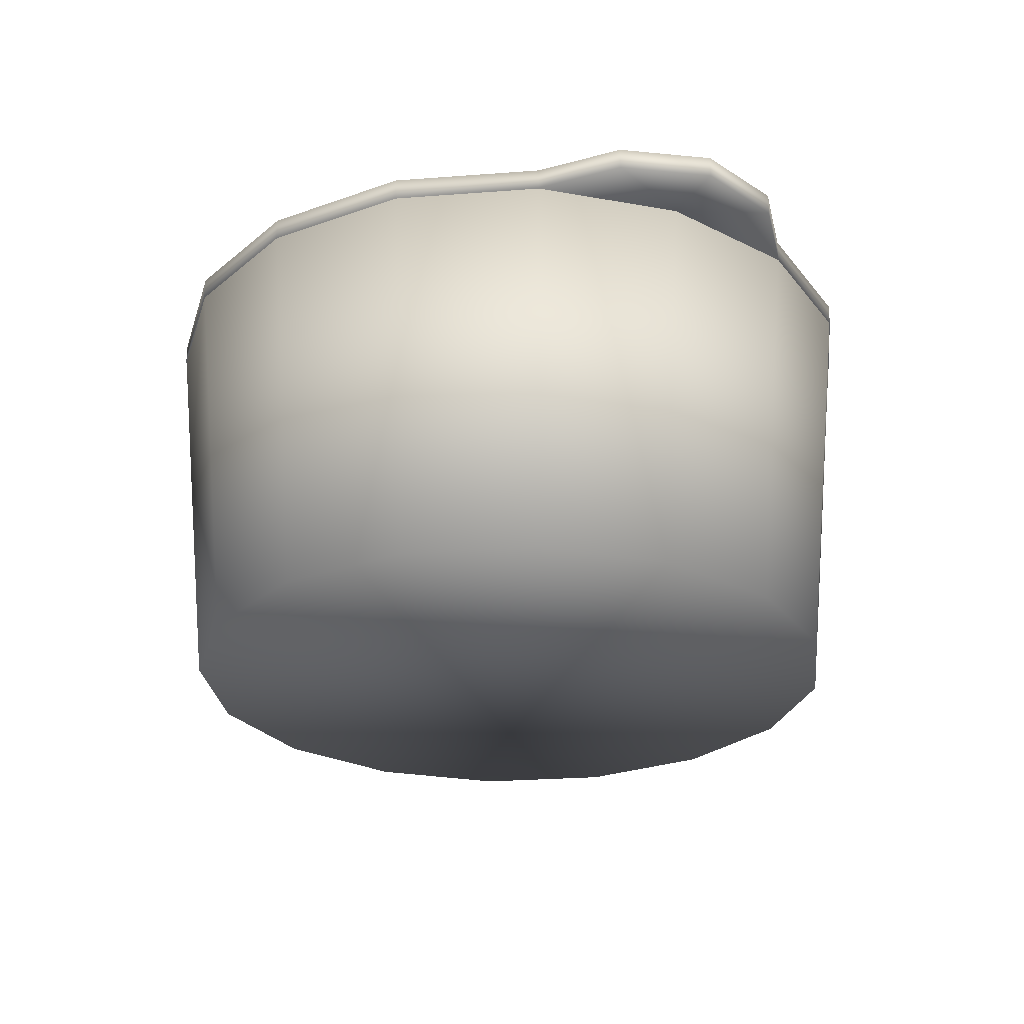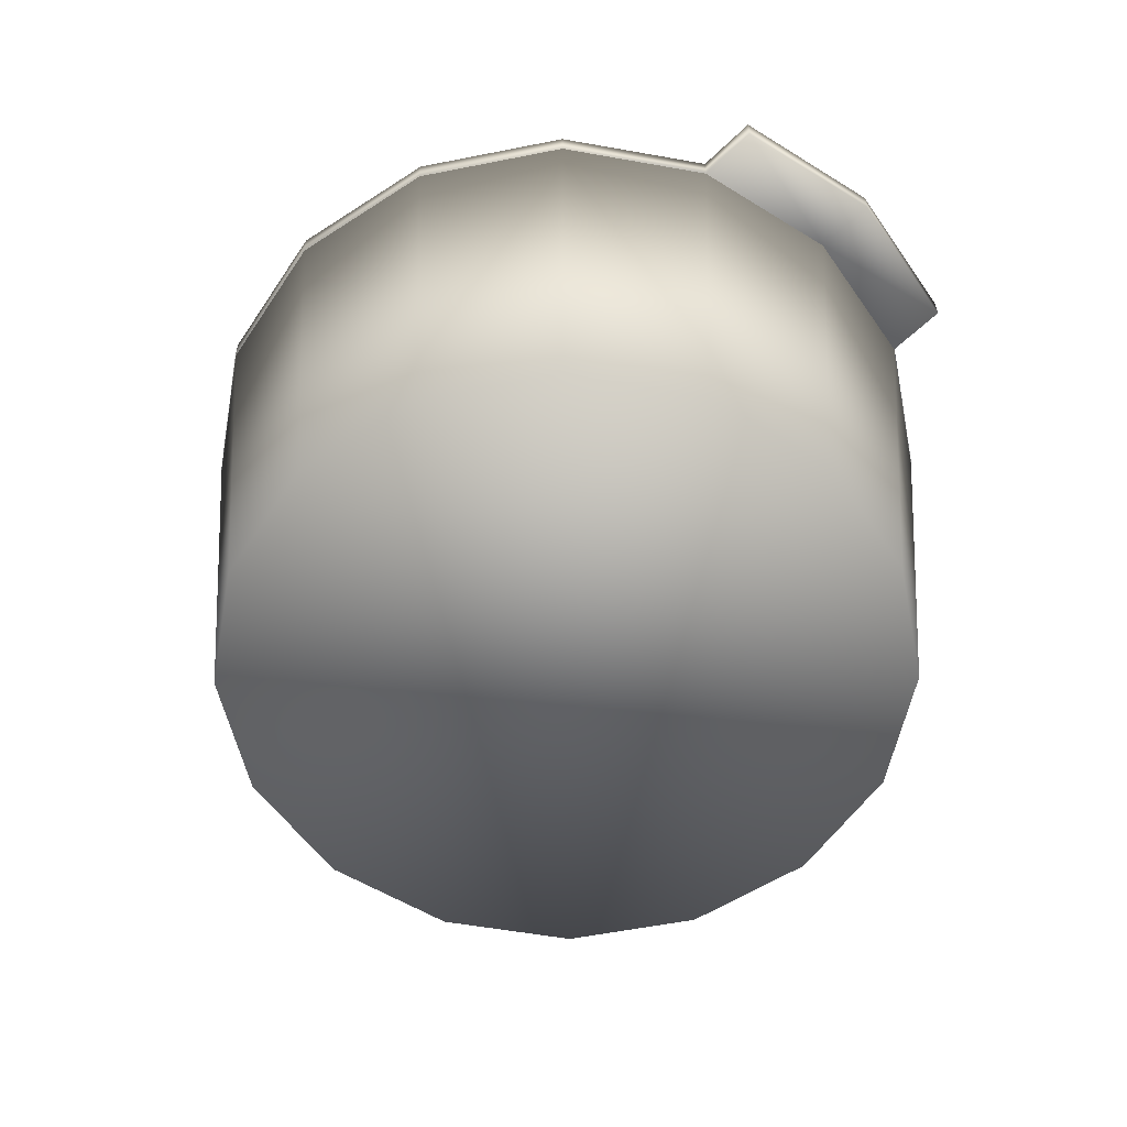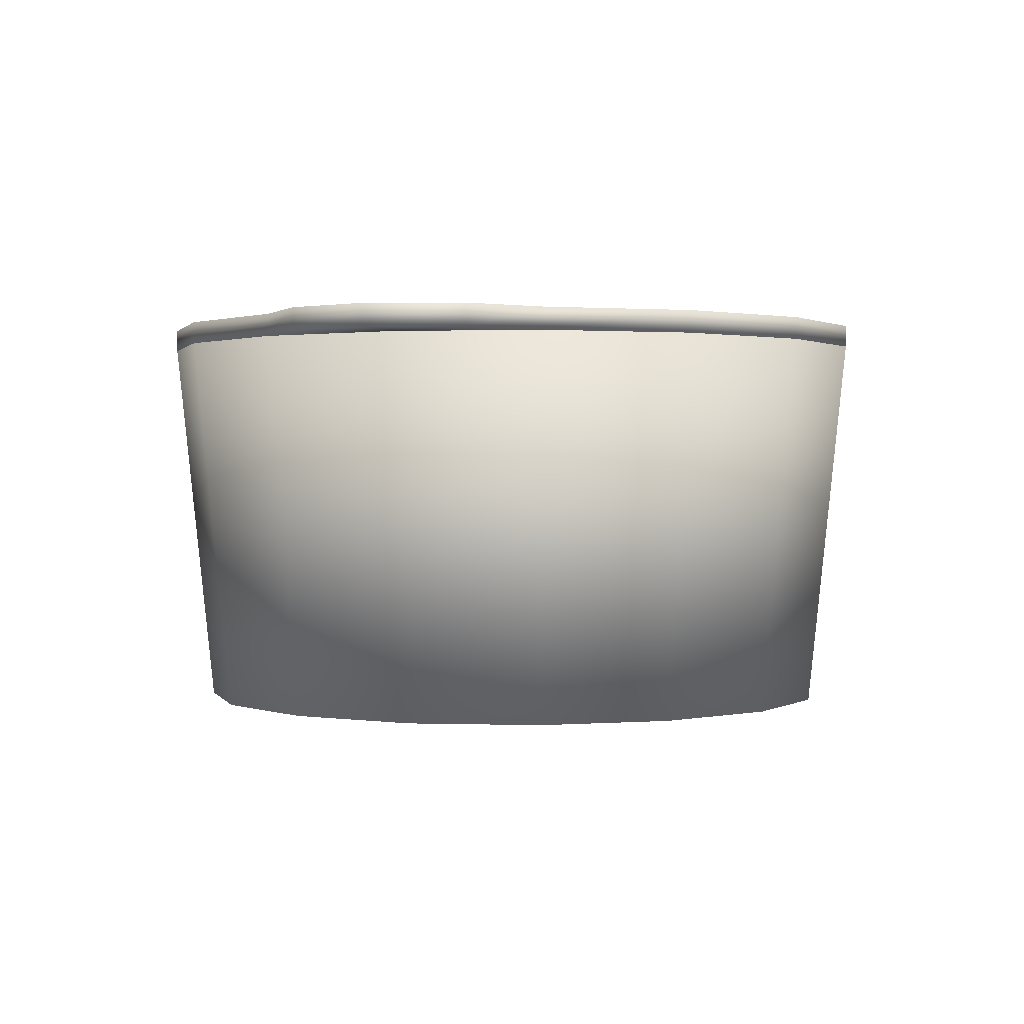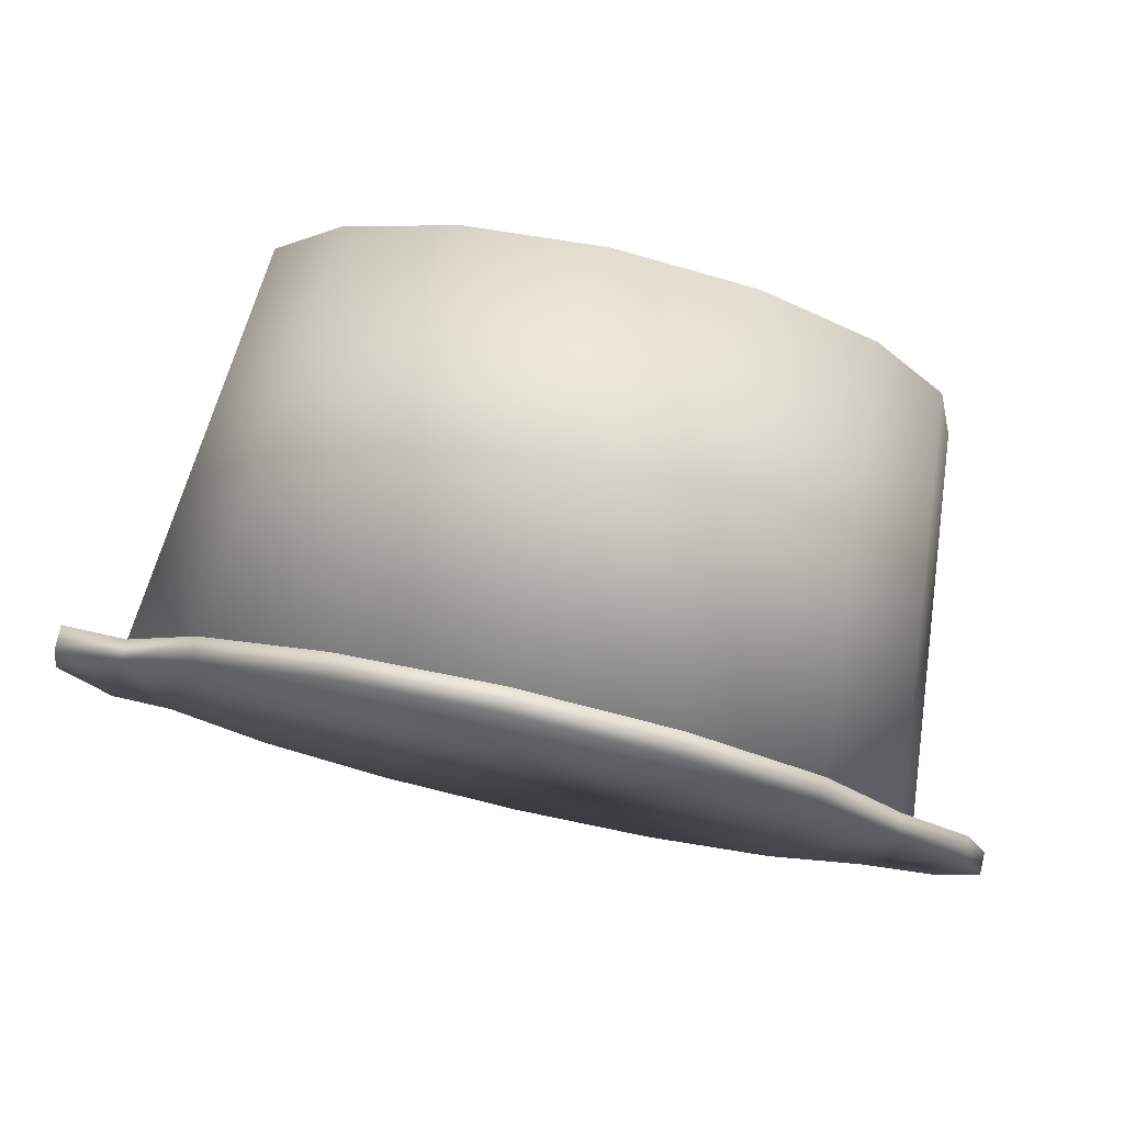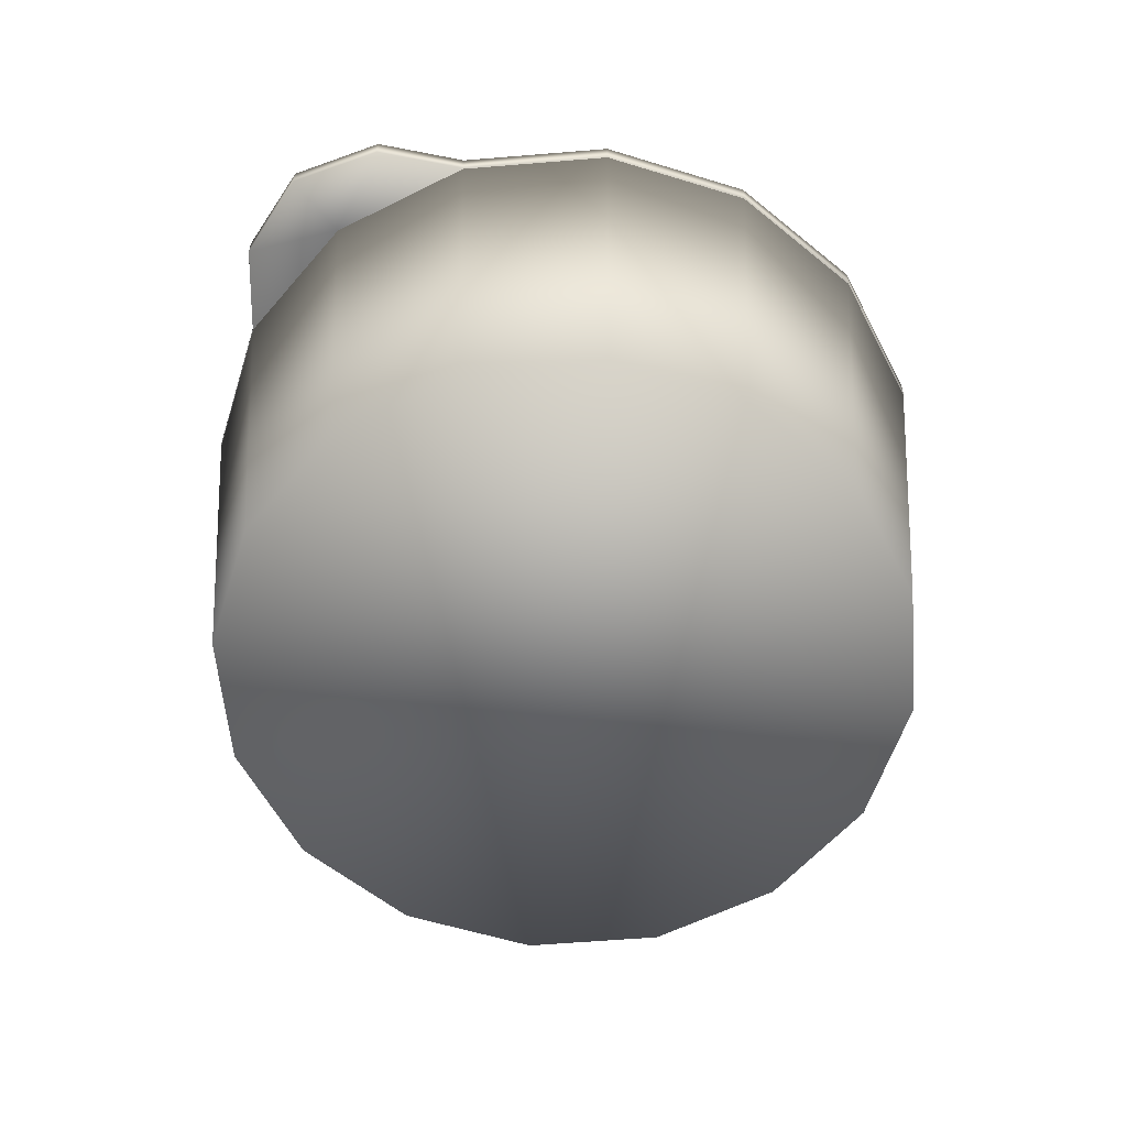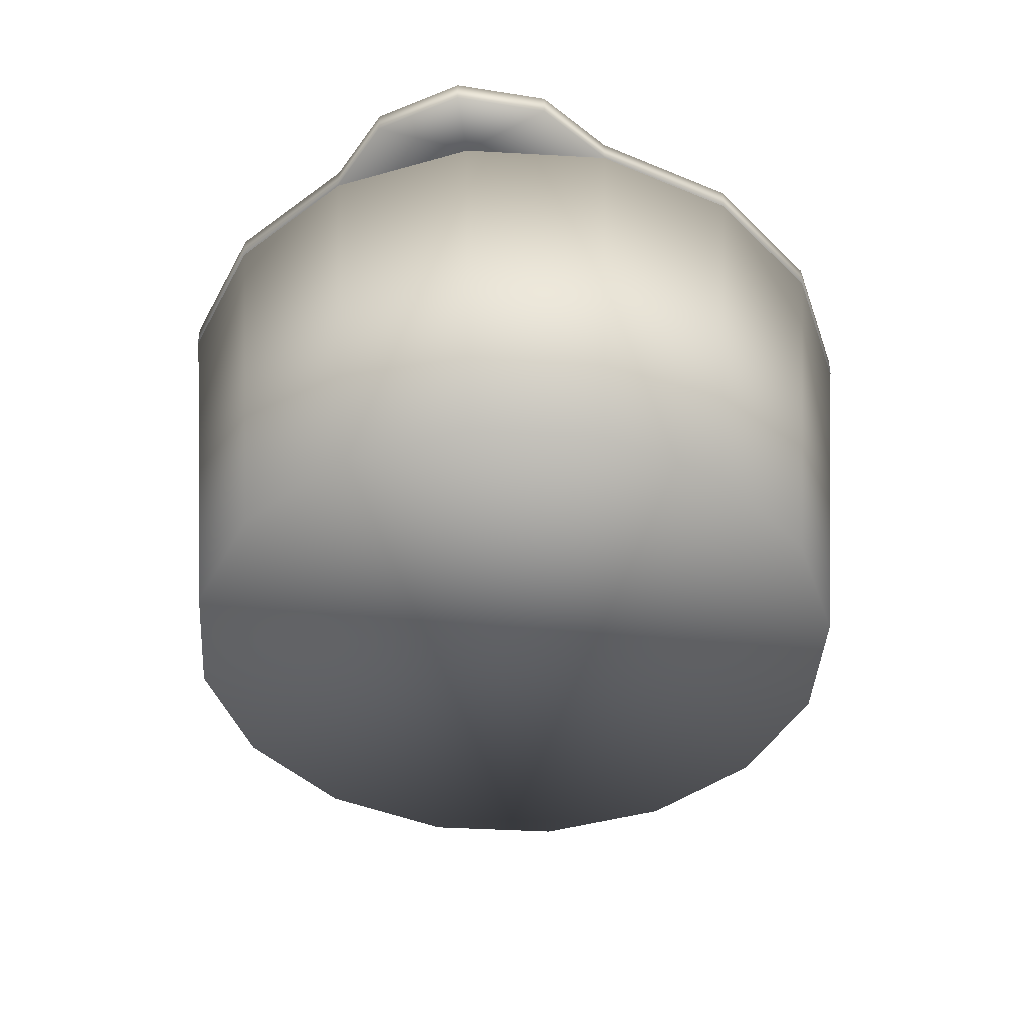
<metadata>
{"format":"obj","ext":"obj","renderer":"f3d","projection":"perspective","resolution":1024,"background":"white","views":[{"elev":-26.5,"azim":63.1,"up":"+Z"},{"elev":-55.6,"azim":-134.4,"up":"+Z"},{"elev":1.0,"azim":107.8,"up":"+Z"},{"elev":78.6,"azim":12.7,"up":"+Y"},{"elev":-58.4,"azim":128.6,"up":"+Z"},{"elev":-43.0,"azim":97.4,"up":"+Z"}]}
</metadata>
<code>
g Cup
v 0.01021 8.619e-20 0.003298
v 0.009432 -0.003907 0.003298
v 0.009432 0.003907 0.003298
v 0.007219 -0.007219 0.003298
v 0.007219 0.007219 0.003298
v 0.003907 -0.009432 0.003298
v 0.003907 0.009432 0.003298
v 7.13e-19 -0.01021 0.003298
v -1.772e-18 0.01021 0.003298
v -0.003907 -0.009432 0.003298
v -0.003907 0.009432 0.003298
v -0.007219 -0.007219 0.003298
v -0.007219 0.007219 0.003298
v -0.009432 -0.003907 0.003298
v -0.009432 0.003907 0.003298
v -0.01021 -1.17e-18 0.003298
v 0.009239 -0.003827 -0.004808
v 0.007071 0.007071 -0.004808
v 0.007071 -0.007071 -0.004808
v 0.009239 0.003827 -0.004808
v 0.01 -2.944e-19 -0.004808
v 0.003827 0.009239 -0.004808
v 0.003827 -0.009239 -0.004808
v -1.837e-18 0.01 -0.004808
v 6.123e-19 -0.01 -0.004808
v -0.003827 0.009239 -0.004808
v -0.003827 -0.009239 -0.004808
v -0.007071 0.007071 -0.004808
v -0.007071 -0.007071 -0.004808
v -0.009239 0.003827 -0.004808
v -0.009239 -0.003827 -0.004808
v -0.01 -1.519e-18 -0.004808
v 0.01118 3.641e-19 0.006548
v 0.01033 0.004278 0.006548
v 0.01 -2.944e-19 -0.004808
v 0.009239 0.003827 -0.004808
v 0.007905 0.007905 0.006548
v 0.007071 0.007071 -0.004808
v 0.004278 0.01033 0.006548
v 0.003827 0.009239 -0.004808
v -2.005e-18 0.01118 0.006548
v -1.837e-18 0.01 -0.004808
v -0.003827 0.009239 -0.004808
v -0.004278 0.01033 0.006548
v -0.007905 0.007905 0.006548
v -0.007071 0.007071 -0.004808
v -0.009239 0.003827 -0.004808
v -0.01033 0.004278 0.006548
v -0.01118 -1.005e-18 0.006548
v -0.01 -1.519e-18 -0.004808
v -0.01118 -1.005e-18 0.006548
v -0.009239 -0.003827 -0.004808
v -0.01 -1.519e-18 -0.004808
v -0.01033 -0.004278 0.006548
v -0.007071 -0.007071 -0.004808
v -0.007905 -0.007905 0.006548
v -0.004278 -0.01033 0.006548
v -0.003827 -0.009239 -0.004808
v 7.337e-19 -0.01118 0.006548
v 6.123e-19 -0.01 -0.004808
v 0.004278 -0.01033 0.006548
v 0.003827 -0.009239 -0.004808
v 0.007905 -0.007905 0.006548
v 0.007071 -0.007071 -0.004808
v 0.01033 -0.004278 0.006548
v 0.009239 -0.003827 -0.004808
v 0.01118 3.641e-19 0.006548
v 0.01 -2.944e-19 -0.004808
v 0.01053 3.091e-19 0.006548
v 0.01033 -0.004278 0.006548
v 0.00973 -0.00403 0.006548
v 0.01118 3.641e-19 0.006548
v 0.007447 -0.007447 0.006548
v 0.007905 -0.007905 0.006548
v 0.00403 -0.00973 0.006548
v 0.004278 -0.01033 0.006548
v 7.337e-19 -0.01053 0.006548
v 7.337e-19 -0.01118 0.006548
v -0.004278 -0.01033 0.006548
v -0.00403 -0.00973 0.006548
v -0.007905 -0.007905 0.006548
v -0.007447 -0.007447 0.006548
v -0.01033 -0.004278 0.006548
v -0.00973 -0.00403 0.006548
v -0.01118 -1.005e-18 0.006548
v -0.01053 -9.867e-19 0.006548
v 0.01118 3.641e-19 0.006548
v 0.01053 3.091e-19 0.006548
v 0.00973 0.00403 0.006548
v 0.01033 0.004278 0.006548
v 0.007447 0.007447 0.006548
v 0.007905 0.007905 0.006548
v 0.00403 0.00973 0.006548
v 0.004278 0.01033 0.006548
v -1.83e-18 0.01053 0.006548
v -2.005e-18 0.01118 0.006548
v -0.004278 0.01033 0.006548
v -0.00403 0.00973 0.006548
v -0.007905 0.007905 0.006548
v -0.007447 0.007447 0.006548
v -0.01033 0.004278 0.006548
v -0.00973 0.00403 0.006548
v -0.01118 -1.005e-18 0.006548
v -0.01053 -9.867e-19 0.006548
v 0.01053 3.091e-19 0.006548
v 0.00973 -0.00403 0.006548
v 0.01021 8.619e-20 0.003298
v 0.009432 -0.003907 0.003298
v 0.007447 -0.007447 0.006548
v 0.007219 -0.007219 0.003298
v 0.00403 -0.00973 0.006548
v 0.003907 -0.009432 0.003298
v 7.337e-19 -0.01053 0.006548
v 7.13e-19 -0.01021 0.003298
v -0.00403 -0.00973 0.006548
v -0.003907 -0.009432 0.003298
v -0.007447 -0.007447 0.006548
v -0.007219 -0.007219 0.003298
v -0.00973 -0.00403 0.006548
v -0.009432 -0.003907 0.003298
v -0.01053 -9.867e-19 0.006548
v -0.01021 -1.17e-18 0.003298
v 0.00973 0.00403 0.006548
v 0.01053 3.091e-19 0.006548
v 0.009432 0.003907 0.003298
v 0.01021 8.619e-20 0.003298
v 0.007219 0.007219 0.003298
v 0.007447 0.007447 0.006548
v 0.003907 0.009432 0.003298
v 0.00403 0.00973 0.006548
v -1.772e-18 0.01021 0.003298
v -1.83e-18 0.01053 0.006548
v -0.003907 0.009432 0.003298
v -0.00403 0.00973 0.006548
v -0.007219 0.007219 0.003298
v -0.007447 0.007447 0.006548
v -0.009432 0.003907 0.003298
v -0.00973 0.00403 0.006548
v -0.01021 -1.17e-18 0.003298
v -0.01053 -9.867e-19 0.006548
v 0.0112 2.785e-19 0.0072
v 0.01035 -0.004285 0.0072
v 0.01035 0.004285 0.0072
v 0.007918 -0.007918 0.0072
v 0.007918 0.007918 0.0072
v 0.004285 -0.01035 0.0072
v 0.004285 0.01035 0.0072
v 8.257e-19 -0.0112 0.0072
v -1.9e-18 0.0112 0.0072
v -0.004285 -0.01035 0.0072
v -0.004285 0.01035 0.0072
v -0.007918 -0.007918 0.0072
v -0.007918 0.007918 0.0072
v -0.01035 -0.004285 0.0072
v -0.01035 0.004285 0.0072
v -0.0112 -1.099e-18 0.0072
v 0.01236 0.002605 0.0072
v 0.01321 1.263e-18 0.0072
v 0.01236 -0.002605 0.0072
v -0.01212 0.004285 0.0072
v -0.01297 -1.099e-18 0.0072
v -0.01212 -0.004285 0.0072
v 0.01035 -0.004285 0.006559
v 0.007918 0.007918 0.006559
v 0.007918 -0.007918 0.006559
v 0.01035 0.004285 0.006559
v 0.0112 2.21e-19 0.006559
v 0.004285 0.01035 0.006559
v 0.004285 -0.01035 0.006559
v -1.9e-18 0.0112 0.006559
v 8.257e-19 -0.0112 0.006559
v -0.004285 0.01035 0.006559
v -0.004285 -0.01035 0.006559
v -0.007918 0.007918 0.006559
v -0.007918 -0.007918 0.006559
v -0.01035 0.004285 0.006559
v -0.01035 -0.004285 0.006559
v -0.0112 -1.157e-18 0.006559
v 0.01236 0.002605 0.006559
v 0.01321 1.212e-18 0.006559
v 0.01236 -0.002605 0.006559
v -0.01212 0.004285 0.006559
v -0.01297 -1.157e-18 0.006559
v -0.01212 -0.004285 0.006559
v 0.01321 1.263e-18 0.0072
v 0.01236 -0.002605 0.006559
v 0.01236 -0.002605 0.0072
v 0.01321 1.212e-18 0.006559
v 0.01035 -0.004285 0.006559
v 0.01035 -0.004285 0.0072
v 0.007918 -0.007918 0.006559
v 0.007918 -0.007918 0.0072
v 0.004285 -0.01035 0.006559
v 0.004285 -0.01035 0.0072
v 8.257e-19 -0.0112 0.006559
v 8.257e-19 -0.0112 0.0072
v -0.004285 -0.01035 0.006559
v -0.004285 -0.01035 0.0072
v -0.007918 -0.007918 0.0072
v -0.007918 -0.007918 0.006559
v -0.01035 -0.004285 0.006559
v -0.01035 -0.004285 0.0072
v -0.01212 -0.004285 0.006559
v -0.01212 -0.004285 0.0072
v -0.01297 -1.157e-18 0.006559
v -0.01297 -1.099e-18 0.0072
v 0.01321 1.212e-18 0.006559
v 0.01236 0.002605 0.0072
v 0.01236 0.002605 0.006559
v 0.01321 1.263e-18 0.0072
v 0.01035 0.004285 0.0072
v 0.01035 0.004285 0.006559
v 0.007918 0.007918 0.0072
v 0.007918 0.007918 0.006559
v 0.004285 0.01035 0.0072
v 0.004285 0.01035 0.006559
v -1.9e-18 0.0112 0.0072
v -1.9e-18 0.0112 0.006559
v -0.004285 0.01035 0.0072
v -0.004285 0.01035 0.006559
v -0.007918 0.007918 0.006559
v -0.007918 0.007918 0.0072
v -0.01035 0.004285 0.0072
v -0.01035 0.004285 0.006559
v -0.01212 0.004285 0.0072
v -0.01212 0.004285 0.006559
v -0.01297 -1.099e-18 0.0072
v -0.01297 -1.157e-18 0.006559
g Cup_0
f 3 2 1
f 4 2 3
f 5 4 3
f 6 4 5
f 7 6 5
f 8 6 7
f 9 8 7
f 10 8 9
f 11 10 9
f 12 10 11
f 13 12 11
f 14 12 13
f 15 14 13
f 16 14 15
f 19 18 17
f 18 20 17
f 20 21 17
f 22 18 19
f 23 22 19
f 24 22 23
f 25 24 23
f 26 24 25
f 27 26 25
f 28 26 27
f 29 28 27
f 30 28 29
f 31 30 29
f 32 30 31
f 35 34 33
f 36 34 35
f 36 37 34
f 38 37 36
f 38 39 37
f 40 39 38
f 40 41 39
f 42 41 40
f 42 43 41
f 43 44 41
f 43 45 44
f 46 45 43
f 46 47 45
f 47 48 45
f 47 49 48
f 50 49 47
f 53 52 51
f 52 54 51
f 52 55 54
f 55 56 54
f 55 57 56
f 58 57 55
f 58 59 57
f 60 59 58
f 60 61 59
f 62 61 60
f 62 63 61
f 64 63 62
f 64 65 63
f 66 65 64
f 66 67 65
f 68 67 66
f 71 70 69
f 72 69 70
f 71 73 70
f 73 74 70
f 73 75 74
f 75 76 74
f 75 77 76
f 77 78 76
f 77 79 78
f 80 79 77
f 80 81 79
f 82 81 80
f 82 83 81
f 84 83 82
f 84 85 83
f 86 85 84
f 89 88 87
f 90 89 87
f 89 90 91
f 92 91 90
f 91 92 93
f 94 93 92
f 93 94 95
f 96 95 94
f 96 97 95
f 98 95 97
f 97 99 98
f 100 98 99
f 99 101 100
f 102 100 101
f 101 103 102
f 104 102 103
f 107 106 105
f 108 106 107
f 108 109 106
f 110 109 108
f 110 111 109
f 112 111 110
f 112 113 111
f 114 113 112
f 114 115 113
f 116 115 114
f 116 117 115
f 118 117 116
f 118 119 117
f 120 119 118
f 120 121 119
f 122 121 120
f 125 124 123
f 126 124 125
f 125 123 127
f 127 123 128
f 127 128 129
f 129 128 130
f 129 130 131
f 131 130 132
f 131 132 133
f 133 132 134
f 133 134 135
f 135 134 136
f 135 136 137
f 137 136 138
f 137 138 139
f 139 138 140
f 143 142 141
f 144 142 143
f 145 144 143
f 146 144 145
f 147 146 145
f 148 146 147
f 149 148 147
f 150 148 149
f 151 150 149
f 152 150 151
f 153 152 151
f 154 152 153
f 155 154 153
f 156 154 155
f 143 141 157
f 158 157 141
f 158 141 159
f 159 141 142
f 155 160 156
f 160 161 156
f 161 162 156
f 162 154 156
f 165 164 163
f 164 166 163
f 166 167 163
f 168 164 165
f 169 168 165
f 170 168 169
f 171 170 169
f 172 170 171
f 173 172 171
f 174 172 173
f 175 174 173
f 176 174 175
f 177 176 175
f 178 176 177
f 166 179 167
f 180 167 179
f 180 181 167
f 181 163 167
f 176 178 182
f 183 182 178
f 177 184 178
f 184 183 178
f 187 186 185
f 188 185 186
f 186 187 189
f 189 187 190
f 191 189 190
f 192 191 190
f 191 192 193
f 193 192 194
f 193 194 195
f 195 194 196
f 195 196 197
f 197 196 198
f 197 198 199
f 200 197 199
f 200 199 201
f 201 199 202
f 201 202 203
f 204 203 202
f 203 204 205
f 204 206 205
f 209 208 207
f 208 210 207
f 208 209 211
f 212 211 209
f 212 213 211
f 214 213 212
f 214 215 213
f 216 215 214
f 216 217 215
f 218 217 216
f 218 219 217
f 220 219 218
f 220 221 219
f 221 222 219
f 221 223 222
f 224 223 221
f 225 223 224
f 226 225 224
f 225 226 227
f 228 227 226

</code>
